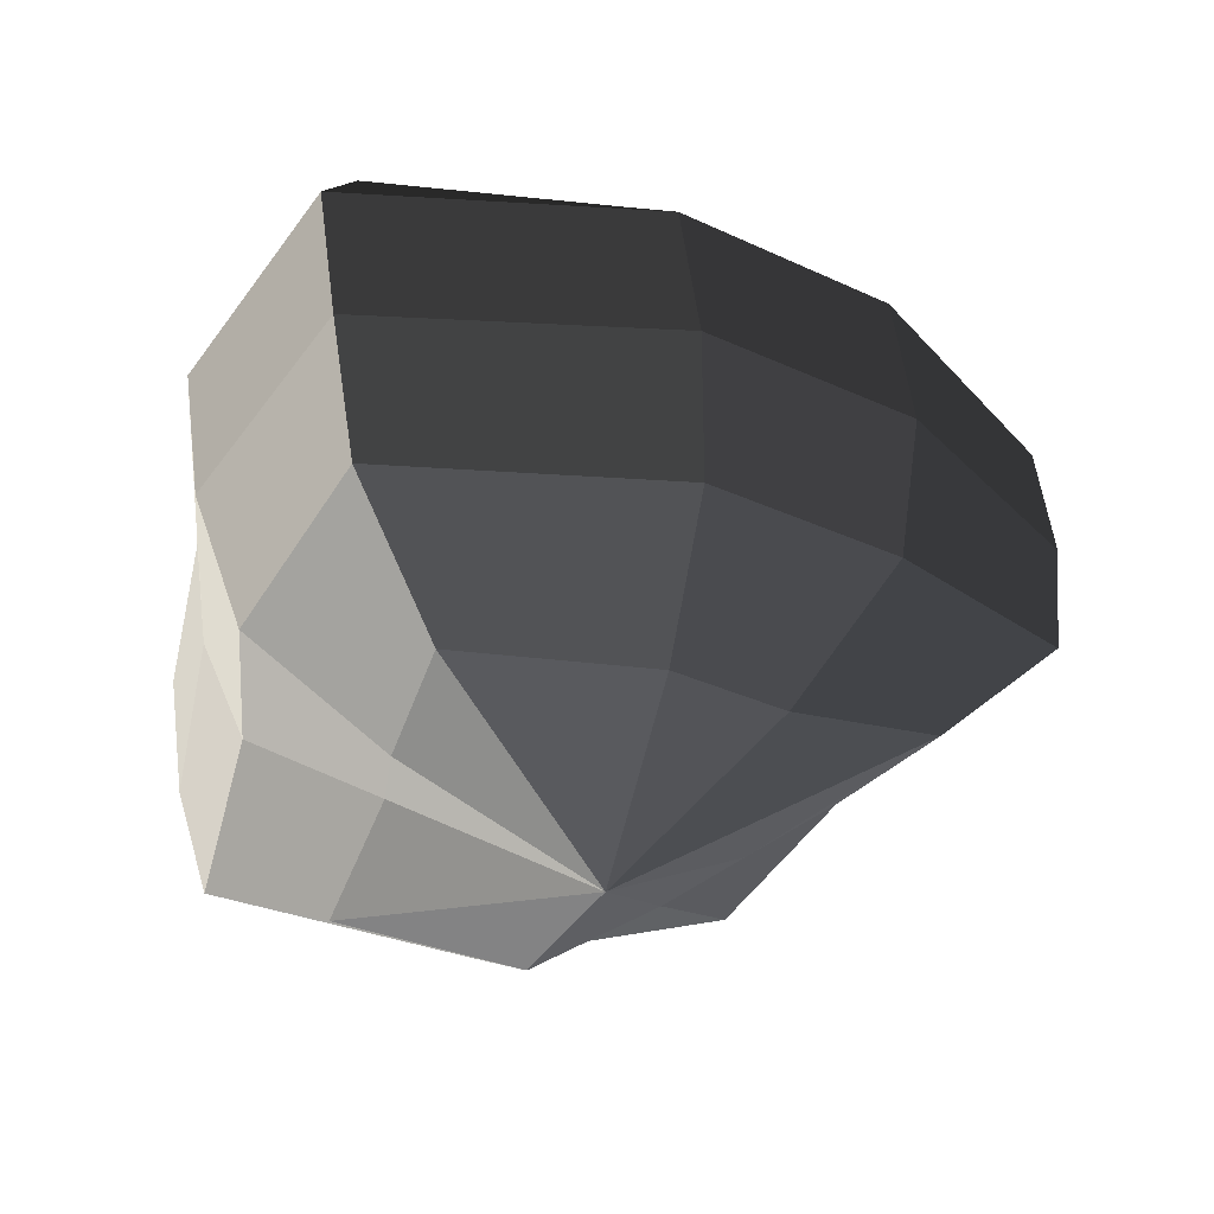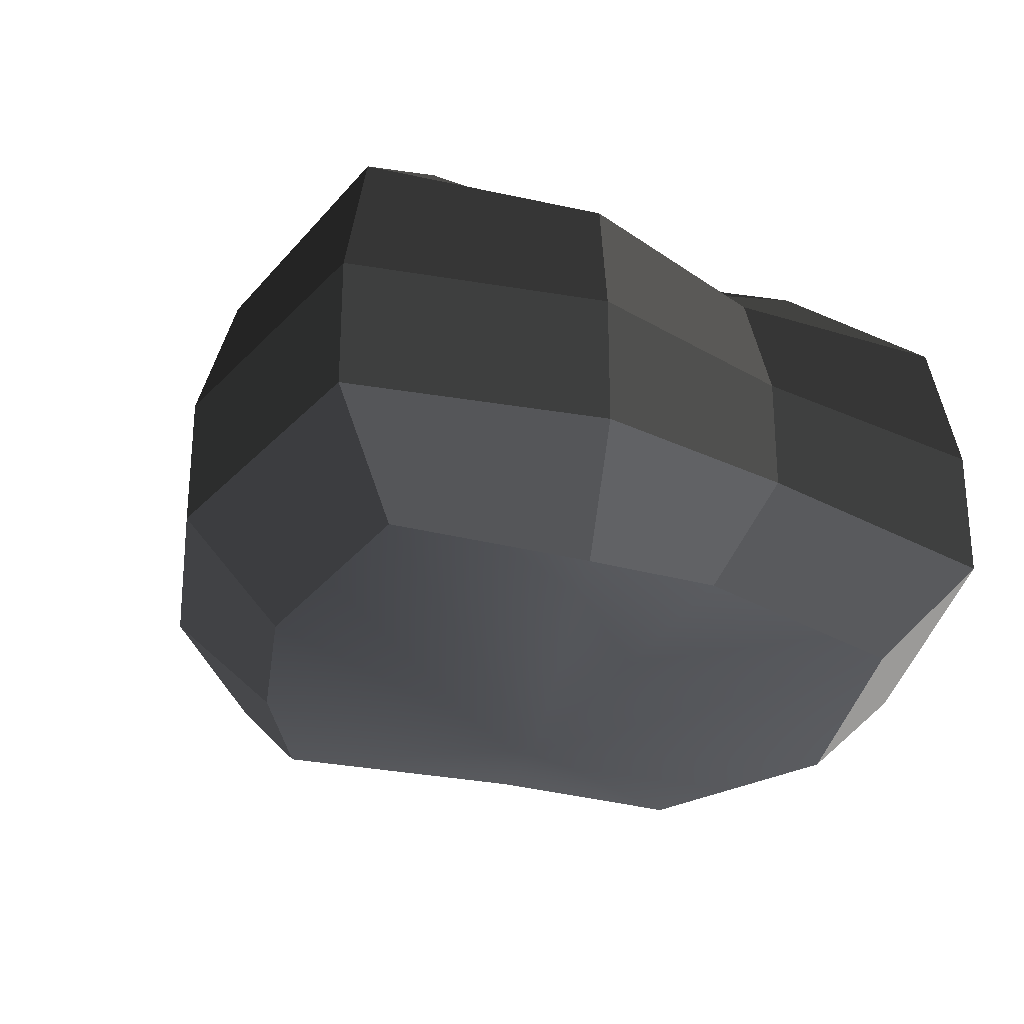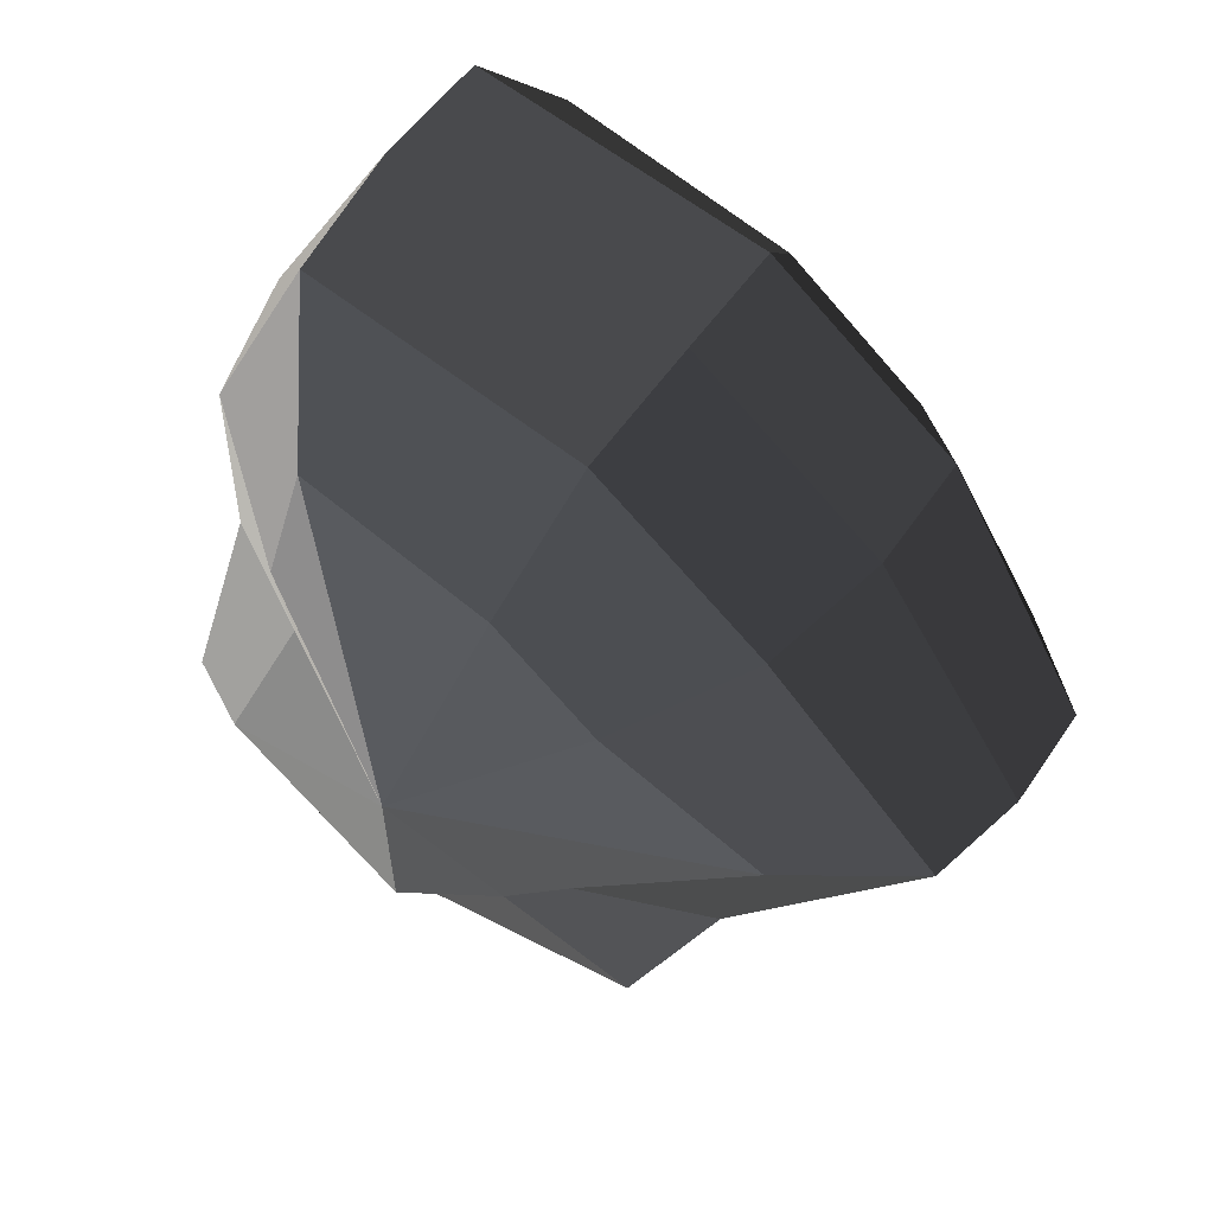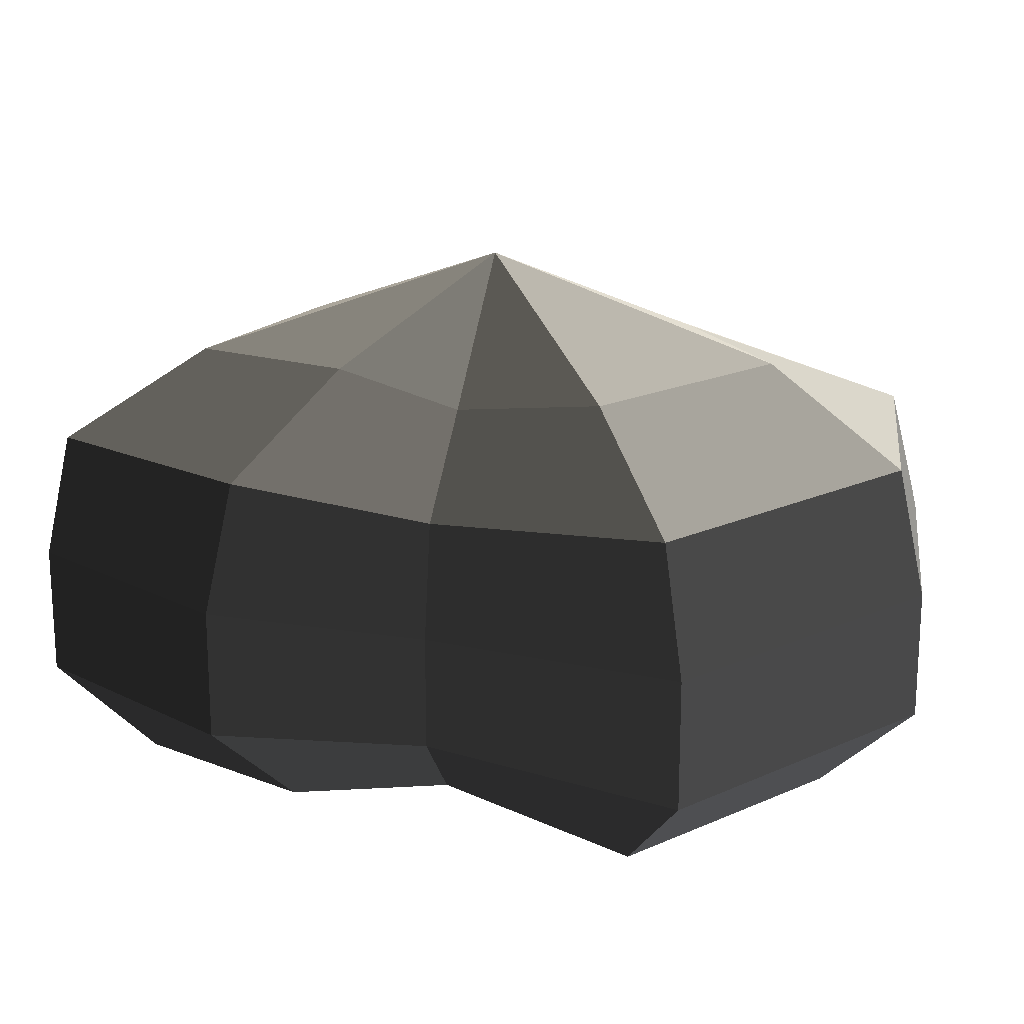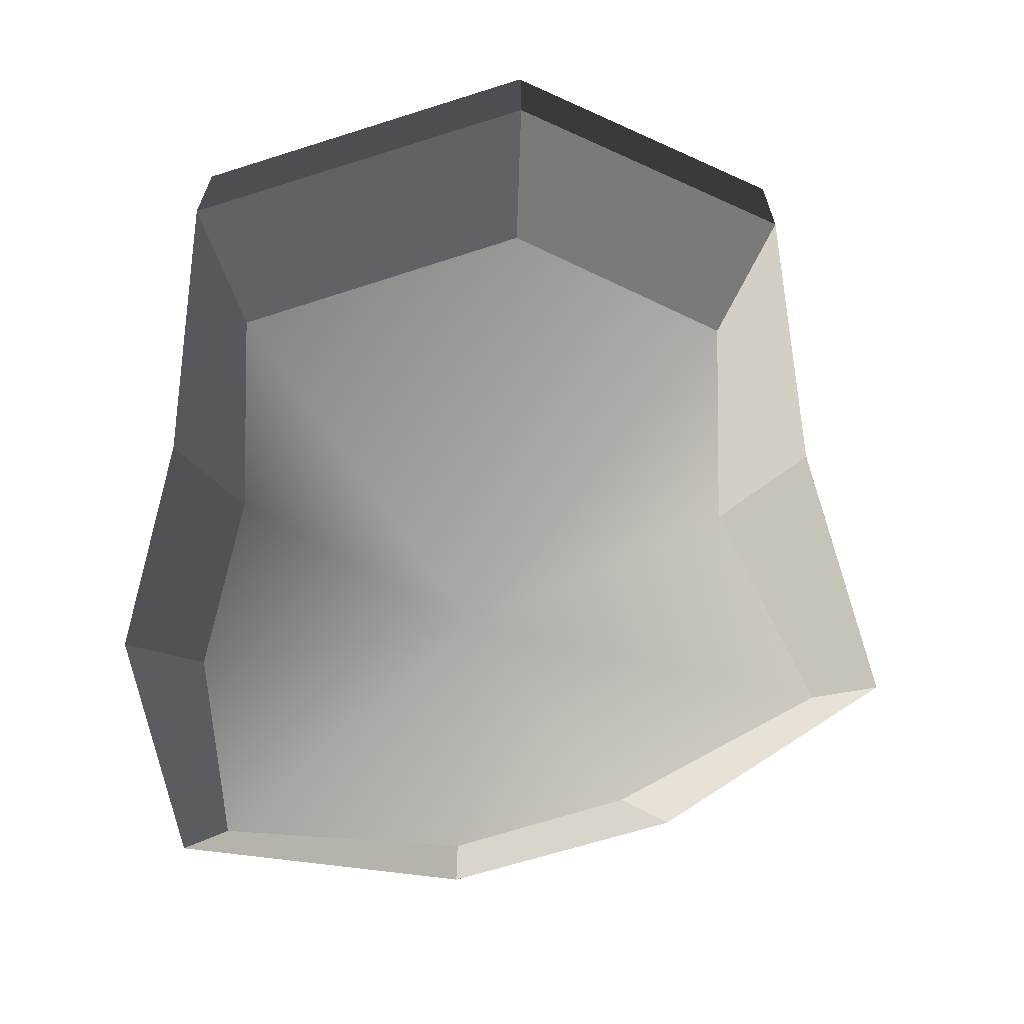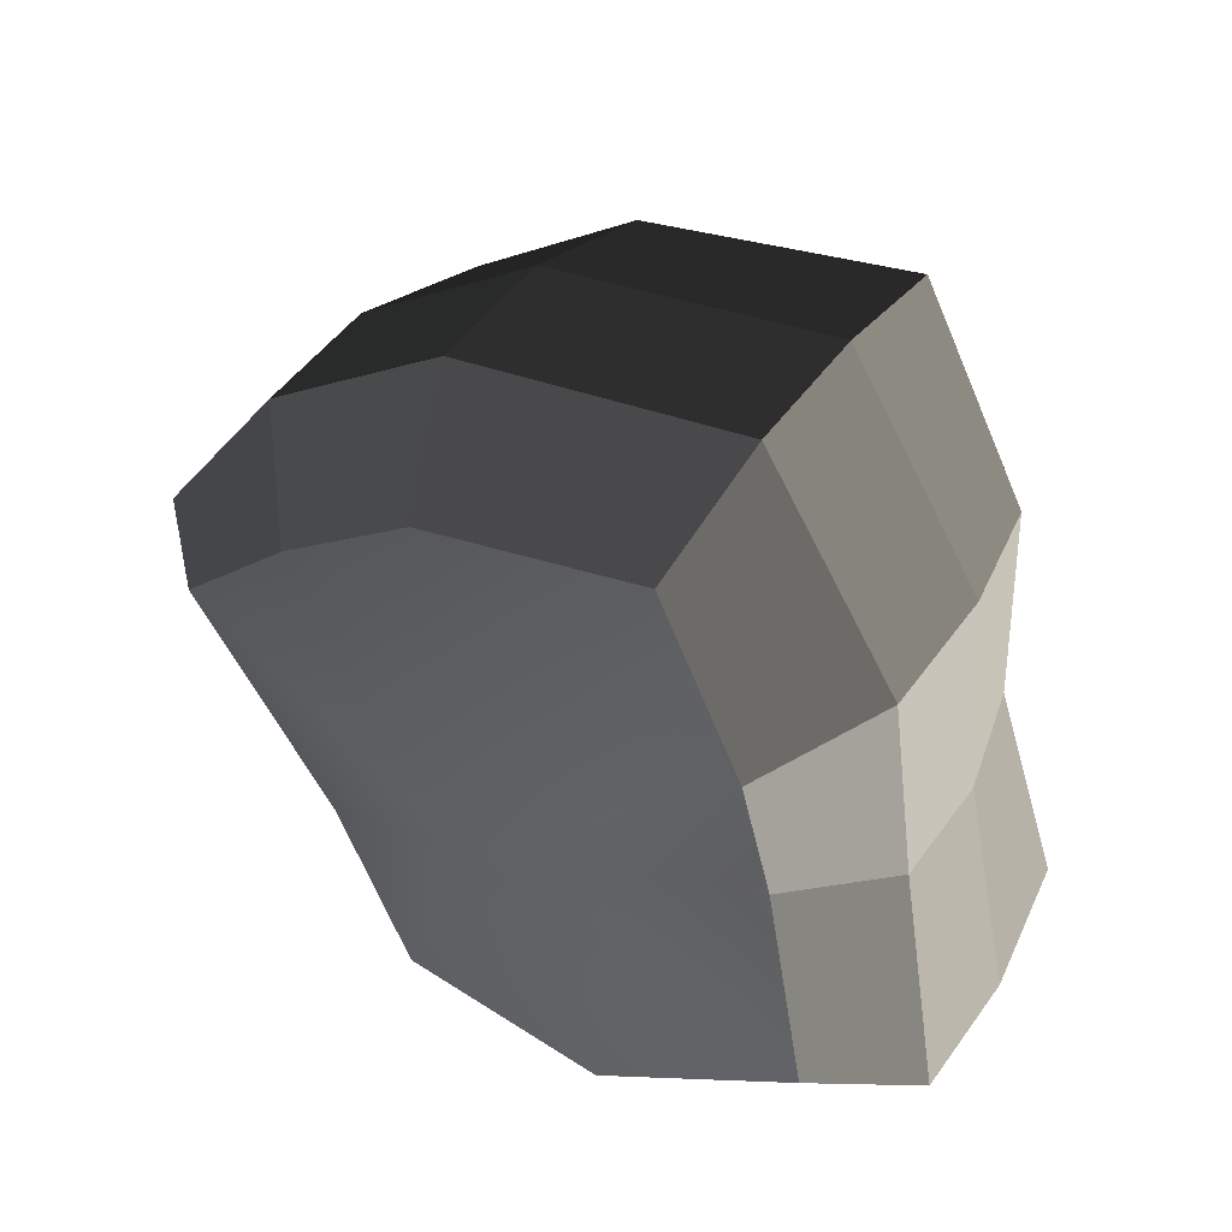
<metadata>
{"format":"obj","ext":"obj","renderer":"f3d","projection":"perspective","resolution":1024,"background":"white","views":[{"elev":55.9,"azim":172.5,"up":"+Z"},{"elev":-29.1,"azim":43.8,"up":"+Y"},{"elev":51.0,"azim":-147.5,"up":"+Z"},{"elev":19.5,"azim":101.5,"up":"+Y"},{"elev":-67.1,"azim":159.5,"up":"+Y"},{"elev":48.1,"azim":33.6,"up":"+Z"}]}
</metadata>
<code>
v 0.01454 -0.02578 -0.04036
v 0.004623 -0.03398 0.001091
v 0.03878 -0.02578 -0.02106
v -0.009664 -0.02578 -0.03818
v -0.01825 -0.02578 -0.01778
v -0.03822 -0.02223 0.001091
v -0.02135 -0.02578 0.01996
v -0.005298 -0.02578 0.03272
v 0.02109 -0.02578 0.04036
v 0.0306 -0.02578 0.01996
v 0.03219 -0.02223 0.001091
v 0.03878 -0.02578 -0.02106
v 0.04797 -0.01489 -0.02773
v 0.01805 -0.01489 -0.05115
v 0.01454 -0.02578 -0.04036
v 0.01454 -0.02578 -0.04036
v 0.01805 -0.01489 -0.05115
v -0.01317 -0.01489 -0.04897
v -0.009664 -0.02578 -0.03818
v -0.009664 -0.02578 -0.03818
v -0.01317 -0.01489 -0.04897
v -0.02743 -0.01489 -0.02445
v -0.01825 -0.02578 -0.01778
v -0.01825 -0.02578 -0.01778
v -0.02743 -0.01489 -0.02445
v -0.04797 -0.01289 0.001091
v -0.03822 -0.02223 0.001091
v -0.03822 -0.02223 0.001091
v -0.04797 -0.01289 0.001091
v -0.03053 -0.01489 0.02663
v -0.02135 -0.02578 0.01996
v -0.02135 -0.02578 0.01996
v -0.03053 -0.01489 0.02663
v -0.008806 -0.01489 0.04351
v -0.005298 -0.02578 0.03272
v -0.005298 -0.02578 0.03272
v -0.008806 -0.01489 0.04351
v 0.0246 -0.01489 0.05115
v 0.02109 -0.02578 0.04036
v 0.02109 -0.02578 0.04036
v 0.0246 -0.01489 0.05115
v 0.03978 -0.01489 0.02663
v 0.0306 -0.02578 0.01996
v 0.0306 -0.02578 0.01996
v 0.03978 -0.01489 0.02663
v 0.04193 -0.01289 0.001091
v 0.03219 -0.02223 0.001091
v 0.03219 -0.02223 0.001091
v 0.04193 -0.01289 0.001091
v 0.04797 -0.01489 -0.02773
v 0.03878 -0.02578 -0.02106
v 0.04797 -0.01489 -0.02773
v 0.04797 -0.0001483 -0.02773
v 0.01805 -0.0001483 -0.05115
v 0.01805 -0.01489 -0.05115
v 0.01805 -0.01489 -0.05115
v 0.01805 -0.0001483 -0.05115
v -0.01317 -0.0001483 -0.04897
v -0.01317 -0.01489 -0.04897
v -0.01317 -0.01489 -0.04897
v -0.01317 -0.0001483 -0.04897
v -0.02743 -0.0001483 -0.02445
v -0.02743 -0.01489 -0.02445
v -0.02743 -0.01489 -0.02445
v -0.02743 -0.0001483 -0.02445
v -0.04797 -0.0002294 0.001091
v -0.04797 -0.01289 0.001091
v -0.04797 -0.01289 0.001091
v -0.04797 -0.0002294 0.001091
v -0.03053 -0.0001483 0.02663
v -0.03053 -0.01489 0.02663
v -0.03053 -0.01489 0.02663
v -0.03053 -0.0001483 0.02663
v -0.008806 -0.0001483 0.04351
v -0.008806 -0.01489 0.04351
v -0.008806 -0.01489 0.04351
v -0.008806 -0.0001483 0.04351
v 0.0246 -0.0001483 0.05115
v 0.0246 -0.01489 0.05115
v 0.0246 -0.01489 0.05115
v 0.0246 -0.0001483 0.05115
v 0.03978 -0.0001483 0.02663
v 0.03978 -0.01489 0.02663
v 0.03978 -0.01489 0.02663
v 0.03978 -0.0001483 0.02663
v 0.04193 -0.0002294 0.001091
v 0.04193 -0.01289 0.001091
v 0.04193 -0.01289 0.001091
v 0.04193 -0.0002294 0.001091
v 0.04797 -0.0001483 -0.02773
v 0.04797 -0.01489 -0.02773
v 0.04797 -0.0001483 -0.02773
v 0.04569 0.01428 -0.0254
v 0.01714 0.01428 -0.04799
v 0.01805 -0.0001483 -0.05115
v 0.01805 -0.0001483 -0.05115
v 0.01714 0.01428 -0.04799
v -0.01183 0.01428 -0.0456
v -0.01317 -0.0001483 -0.04897
v -0.01317 -0.0001483 -0.04897
v -0.01183 0.01428 -0.0456
v -0.02321 0.01428 -0.02181
v -0.02743 -0.0001483 -0.02445
v -0.02743 -0.0001483 -0.02445
v -0.02321 0.01428 -0.02181
v -0.0453 0.01197 0.001196
v -0.04797 -0.0002294 0.001091
v -0.04797 -0.0002294 0.001091
v -0.0453 0.01197 0.001196
v -0.02661 0.01428 0.0242
v -0.03053 -0.0001483 0.02663
v -0.03053 -0.0001483 0.02663
v -0.02661 0.01428 0.0242
v -0.007042 0.01428 0.03961
v -0.008806 -0.0001483 0.04351
v -0.008806 -0.0001483 0.04351
v -0.007042 0.01428 0.03961
v 0.02433 0.01428 0.04799
v 0.0246 -0.0001483 0.05115
v 0.0246 -0.0001483 0.05115
v 0.02433 0.01428 0.04799
v 0.03671 0.01428 0.0242
v 0.03978 -0.0001483 0.02663
v 0.03978 -0.0001483 0.02663
v 0.03671 0.01428 0.0242
v 0.03865 0.01197 0.001196
v 0.04193 -0.0002294 0.001091
v 0.04193 -0.0002294 0.001091
v 0.03865 0.01197 0.001196
v 0.04569 0.01428 -0.0254
v 0.04797 -0.0001483 -0.02773
v 0.04569 0.01428 -0.0254
v 0.03225 0.02437 -0.01615
v 0.01204 0.02437 -0.03257
v 0.01714 0.01428 -0.04799
v 0.01714 0.01428 -0.04799
v 0.01204 0.02437 -0.03257
v -0.002593 0.02437 -0.02139
v -0.01183 0.01428 -0.0456
v -0.01183 0.01428 -0.0456
v -0.002593 0.02437 -0.02139
v -0.01125 0.02437 -0.0128
v -0.02321 0.01428 -0.02181
v -0.02321 0.01428 -0.02181
v -0.01125 0.02437 -0.0128
v -0.03125 0.02075 0.001117
v -0.0453 0.01197 0.001196
v -0.0453 0.01197 0.001196
v -0.03125 0.02075 0.001117
v -0.01443 0.02437 0.01503
v -0.02661 0.01428 0.0242
v -0.02661 0.01428 0.0242
v -0.01443 0.02437 0.01503
v -0.002593 0.02437 0.02475
v -0.007042 0.01428 0.03961
v -0.007042 0.01428 0.03961
v -0.002593 0.02437 0.02475
v 0.01874 0.02437 0.03257
v 0.02433 0.01428 0.04799
v 0.02433 0.01428 0.04799
v 0.01874 0.02437 0.03257
v 0.02387 0.02437 0.01503
v 0.03671 0.01428 0.0242
v 0.03671 0.01428 0.0242
v 0.02387 0.02437 0.01503
v 0.02504 0.02075 0.001117
v 0.03865 0.01197 0.001196
v 0.03865 0.01197 0.001196
v 0.02504 0.02075 0.001117
v 0.03225 0.02437 -0.01615
v 0.04569 0.01428 -0.0254
v 0.03225 0.02437 -0.01615
v 0.004623 0.03398 0.001091
v 0.01204 0.02437 -0.03257
v 0.01204 0.02437 -0.03257
v 0.004623 0.03398 0.001091
v -0.002593 0.02437 -0.02139
v -0.002593 0.02437 -0.02139
v 0.004623 0.03398 0.001091
v -0.01125 0.02437 -0.0128
v -0.01125 0.02437 -0.0128
v 0.004623 0.03398 0.001091
v -0.03125 0.02075 0.001117
v -0.03125 0.02075 0.001117
v 0.004623 0.03398 0.001091
v -0.01443 0.02437 0.01503
v -0.01443 0.02437 0.01503
v 0.004623 0.03398 0.001091
v -0.002593 0.02437 0.02475
v -0.002593 0.02437 0.02475
v 0.004623 0.03398 0.001091
v 0.01874 0.02437 0.03257
v 0.01874 0.02437 0.03257
v 0.004623 0.03398 0.001091
v 0.02387 0.02437 0.01503
v 0.02387 0.02437 0.01503
v 0.004623 0.03398 0.001091
v 0.02504 0.02075 0.001117
v 0.02504 0.02075 0.001117
v 0.004623 0.03398 0.001091
v 0.03225 0.02437 -0.01615
g Foliage3_15_3457_47
f 1 3 2
f 4 1 2
f 5 4 2
f 6 5 2
f 7 6 2
f 8 7 2
f 9 8 2
f 10 9 2
f 11 10 2
f 3 11 2
f 12 14 13
f 12 15 14
f 16 18 17
f 16 19 18
f 20 22 21
f 20 23 22
f 24 26 25
f 24 27 26
f 28 30 29
f 28 31 30
f 32 34 33
f 32 35 34
f 36 38 37
f 36 39 38
f 40 42 41
f 40 43 42
f 44 46 45
f 44 47 46
f 48 50 49
f 48 51 50
f 52 54 53
f 52 55 54
f 56 58 57
f 56 59 58
f 60 62 61
f 60 63 62
f 64 66 65
f 64 67 66
f 68 70 69
f 68 71 70
f 72 74 73
f 72 75 74
f 76 78 77
f 76 79 78
f 80 82 81
f 80 83 82
f 84 86 85
f 84 87 86
f 88 90 89
f 88 91 90
f 92 94 93
f 92 95 94
f 96 98 97
f 96 99 98
f 100 102 101
f 100 103 102
f 104 106 105
f 104 107 106
f 108 110 109
f 108 111 110
f 112 114 113
f 112 115 114
f 116 118 117
f 116 119 118
f 120 122 121
f 120 123 122
f 124 126 125
f 124 127 126
f 128 130 129
f 128 131 130
f 132 134 133
f 132 135 134
f 136 138 137
f 136 139 138
f 140 142 141
f 140 143 142
f 144 146 145
f 144 147 146
f 148 150 149
f 148 151 150
f 152 154 153
f 152 155 154
f 156 158 157
f 156 159 158
f 160 162 161
f 160 163 162
f 164 166 165
f 164 167 166
f 168 170 169
f 168 171 170
f 172 174 173
f 175 177 176
f 178 180 179
f 181 183 182
f 184 186 185
f 187 189 188
f 190 192 191
f 193 195 194
f 196 198 197
f 199 201 200

</code>
